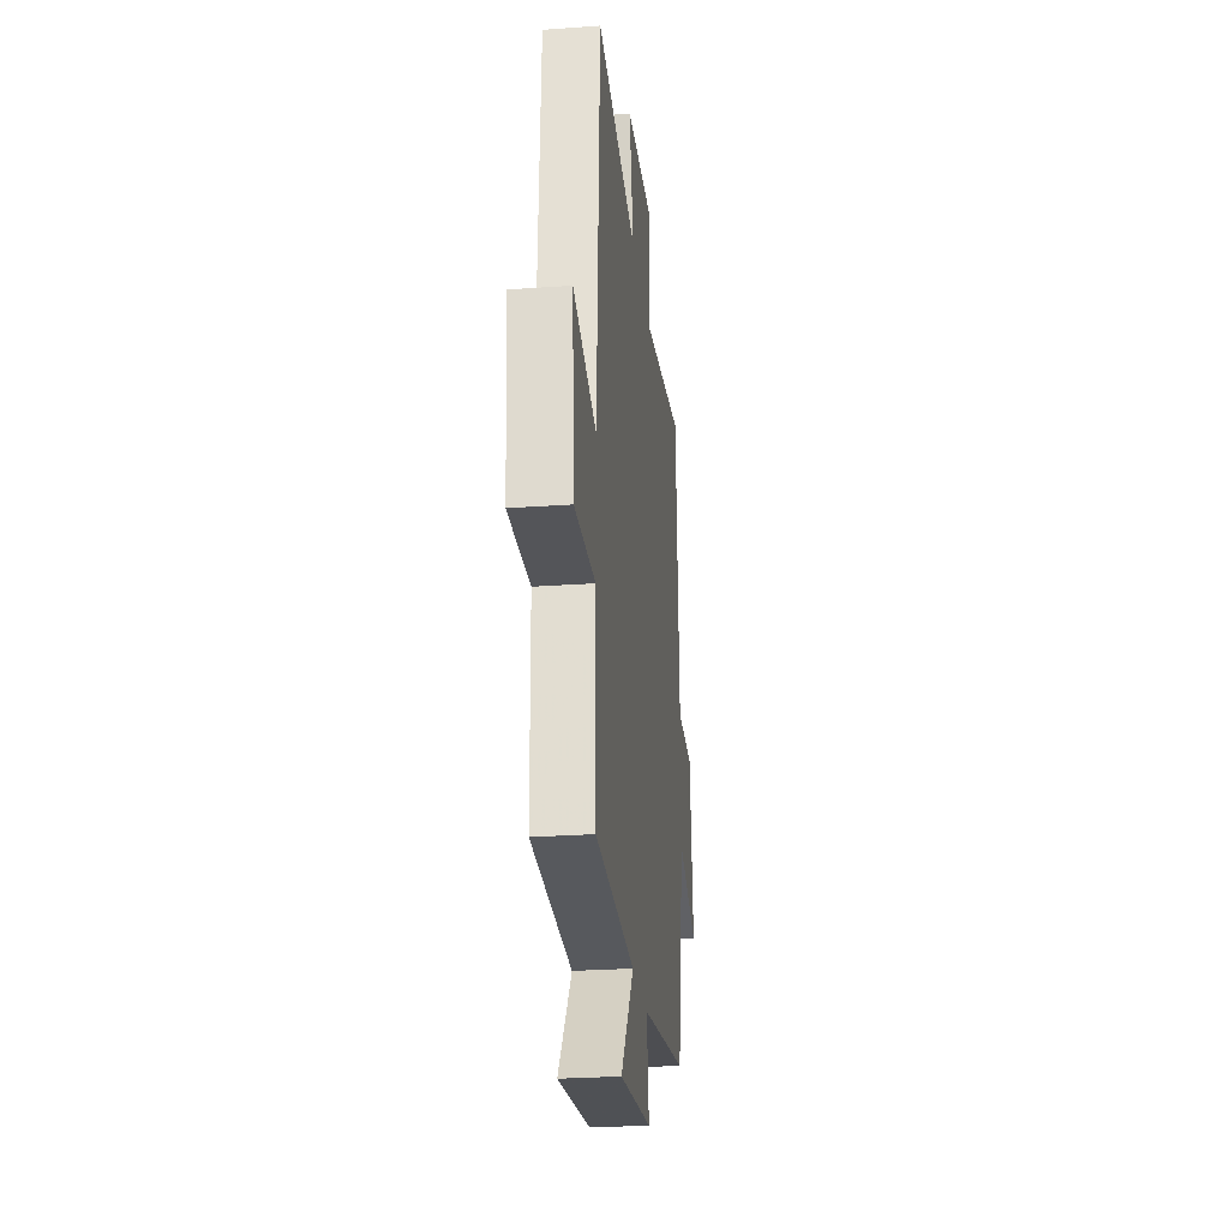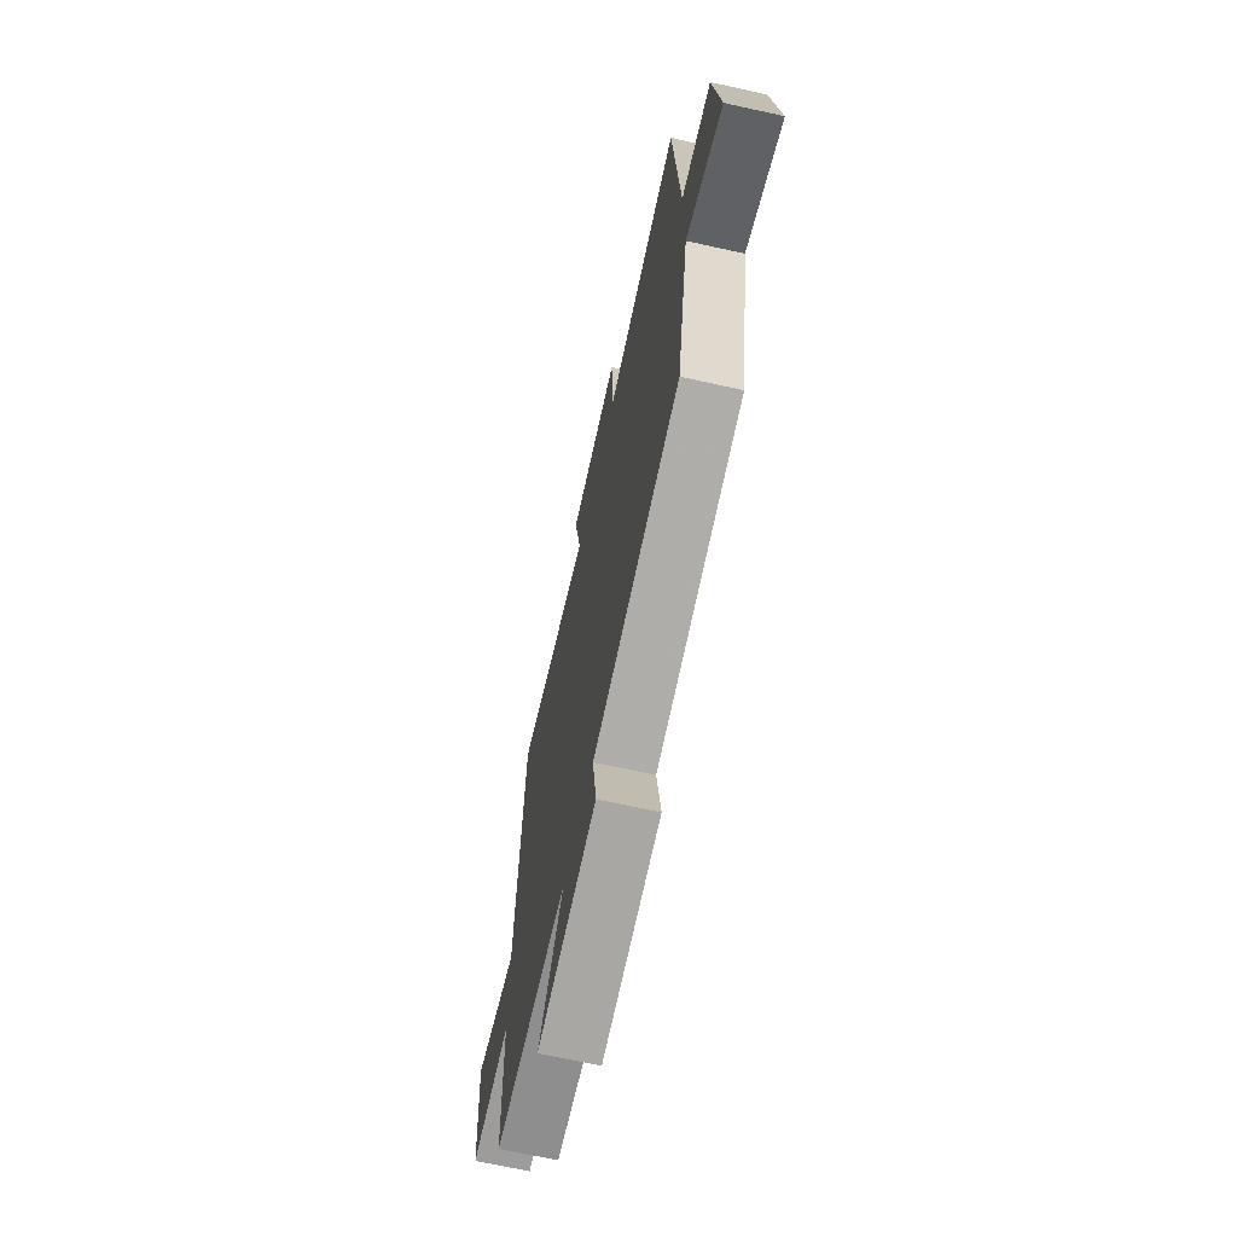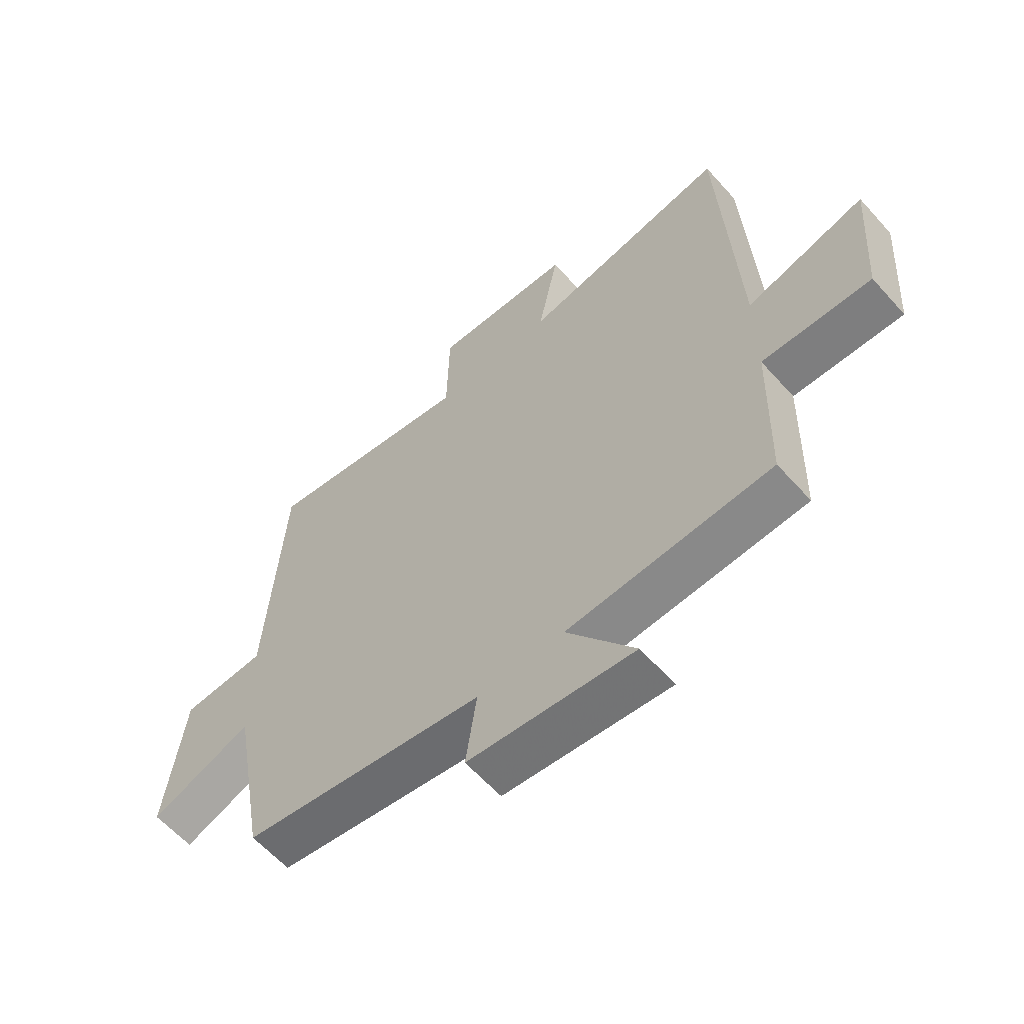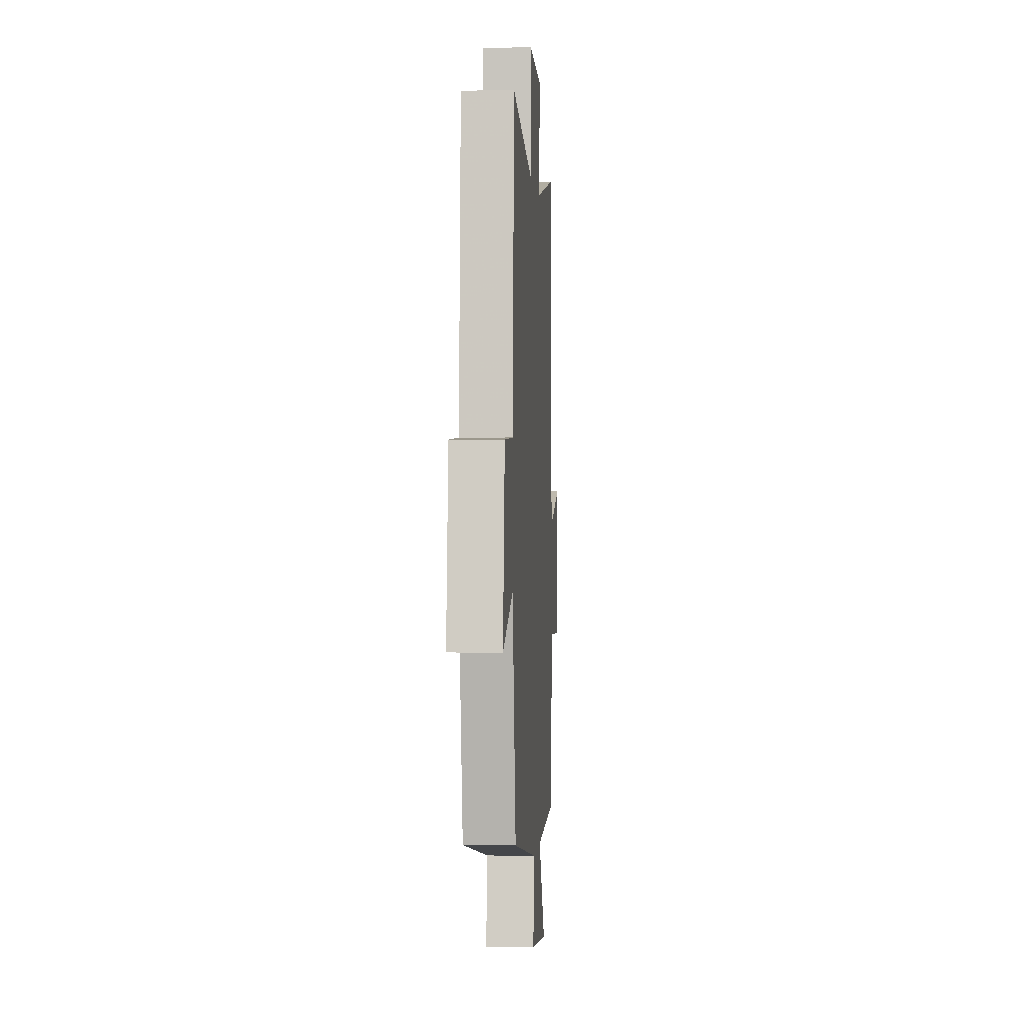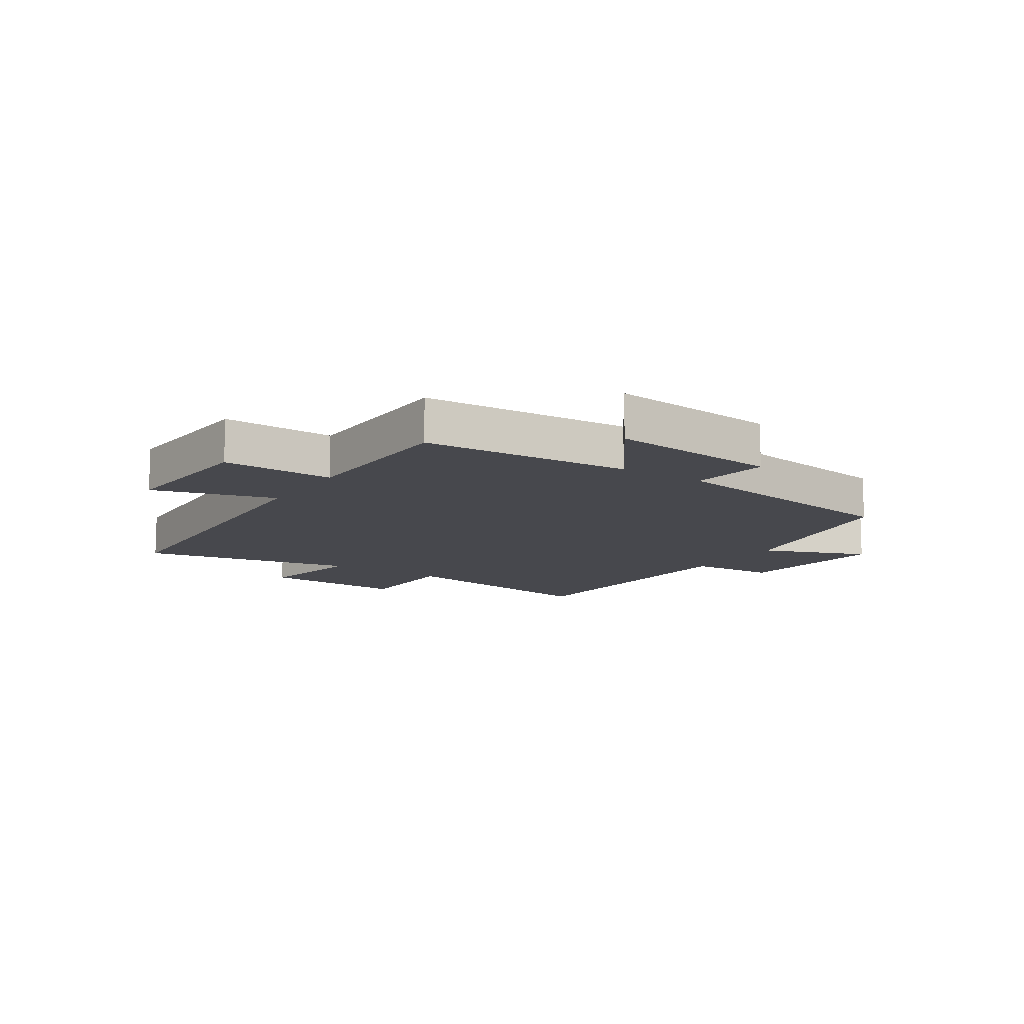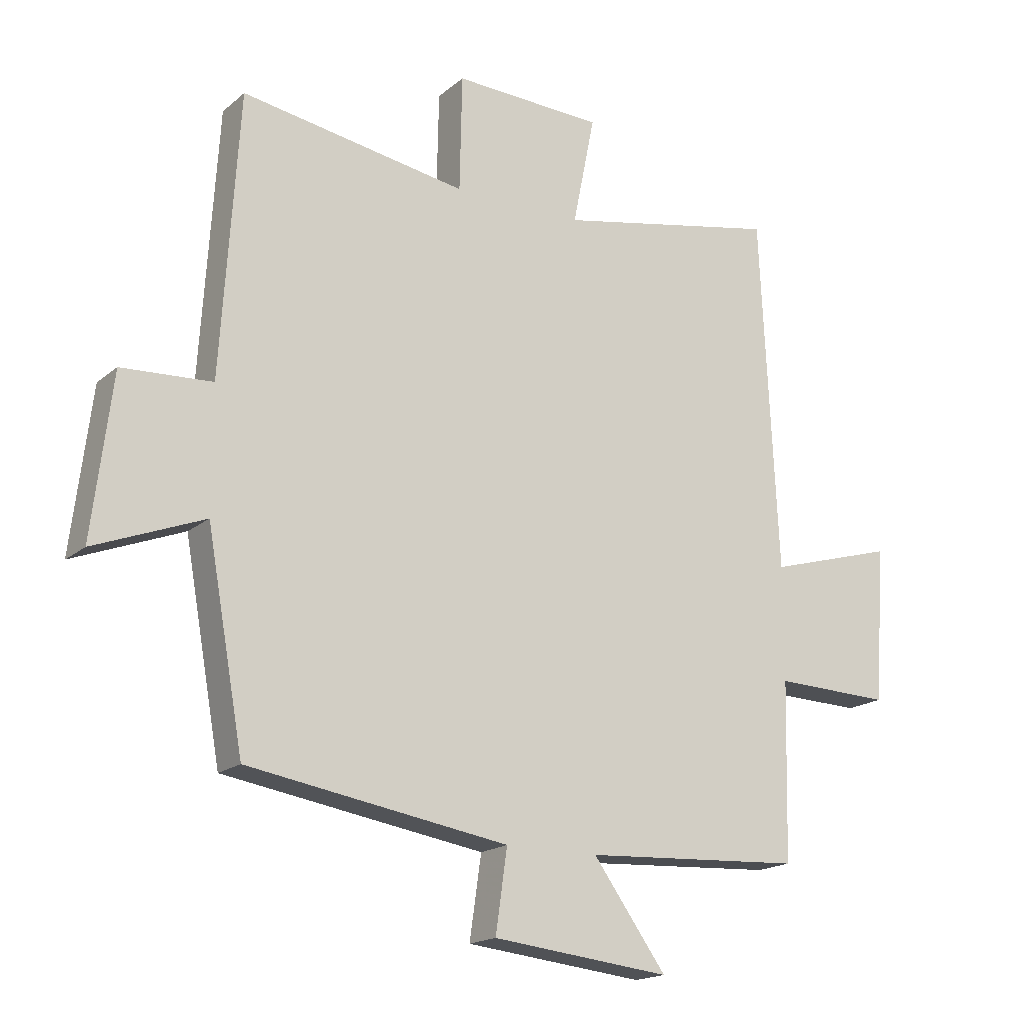
<metadata>
{"format":"obj","ext":"obj","renderer":"f3d","projection":"perspective","resolution":1024,"background":"white","views":[{"elev":-26.4,"azim":96.5,"up":"+Z"},{"elev":-68.2,"azim":-102.5,"up":"+Z"},{"elev":-60.8,"azim":41.6,"up":"+Z"},{"elev":-0.4,"azim":-86.2,"up":"+Z"},{"elev":-11.9,"azim":146.9,"up":"+Y"},{"elev":-17.7,"azim":-32.5,"up":"+Z"}]}
</metadata>
<code>
v -0.44 0.07 -0.431
v -0.5 0.07 -0.095
v -0.679 0.07 -0.165
v -0.647 0.07 0.097
v -0.5 0.07 0.105
v -0.471 0.07 0.561
v -0.103 0.07 0.5
v -0.099 0.07 0.689
v 0.145 0.07 0.679
v 0.109 0.07 0.5
v 0.472 0.07 0.572
v 0.5 0.07 -0.006
v 0.708 0.07 0.054
v 0.69 0.07 -0.198
v 0.5 0.07 -0.192
v 0.493 0.07 -0.48
v 0.136 0.07 -0.5
v 0.255 0.07 -0.665
v -0.035 0.07 -0.633
v -0.016 0.07 -0.5
v -0.44 0 -0.431
v -0.5 0 -0.095
v -0.679 0 -0.165
v -0.647 0 0.097
v -0.5 0 0.105
v -0.471 0 0.561
v -0.103 0 0.5
v -0.099 0 0.689
v 0.145 0 0.679
v 0.109 0 0.5
v 0.472 0 0.572
v 0.5 0 -0.006
v 0.708 0 0.054
v 0.69 0 -0.198
v 0.5 0 -0.192
v 0.493 0 -0.48
v 0.136 0 -0.5
v 0.255 0 -0.665
v -0.035 0 -0.633
v -0.016 0 -0.5
f 17 18 19 20
f 20 1 2
f 17 20 2
f 16 17 2
f 15 16 2
f 12 13 14 15
f 12 15 2
f 11 12 2
f 10 11 2
f 7 8 9 10
f 7 10 2 3
f 5 6 7
f 5 7 3
f 3 4 5
f 40 39 38 37
f 22 21 40
f 22 40 37
f 22 37 36
f 22 36 35
f 35 34 33 32
f 22 35 32
f 22 32 31
f 22 31 30
f 30 29 28 27
f 23 22 30 27
f 27 26 25
f 23 27 25
f 25 24 23
f 1 21 22 2
f 2 22 23 3
f 3 23 24 4
f 4 24 25 5
f 5 25 26 6
f 6 26 27 7
f 7 27 28 8
f 8 28 29 9
f 9 29 30 10
f 10 30 31 11
f 11 31 32 12
f 12 32 33 13
f 13 33 34 14
f 14 34 35 15
f 15 35 36 16
f 16 36 37 17
f 17 37 38 18
f 18 38 39 19
f 19 39 40 20
f 20 40 21 1

</code>
